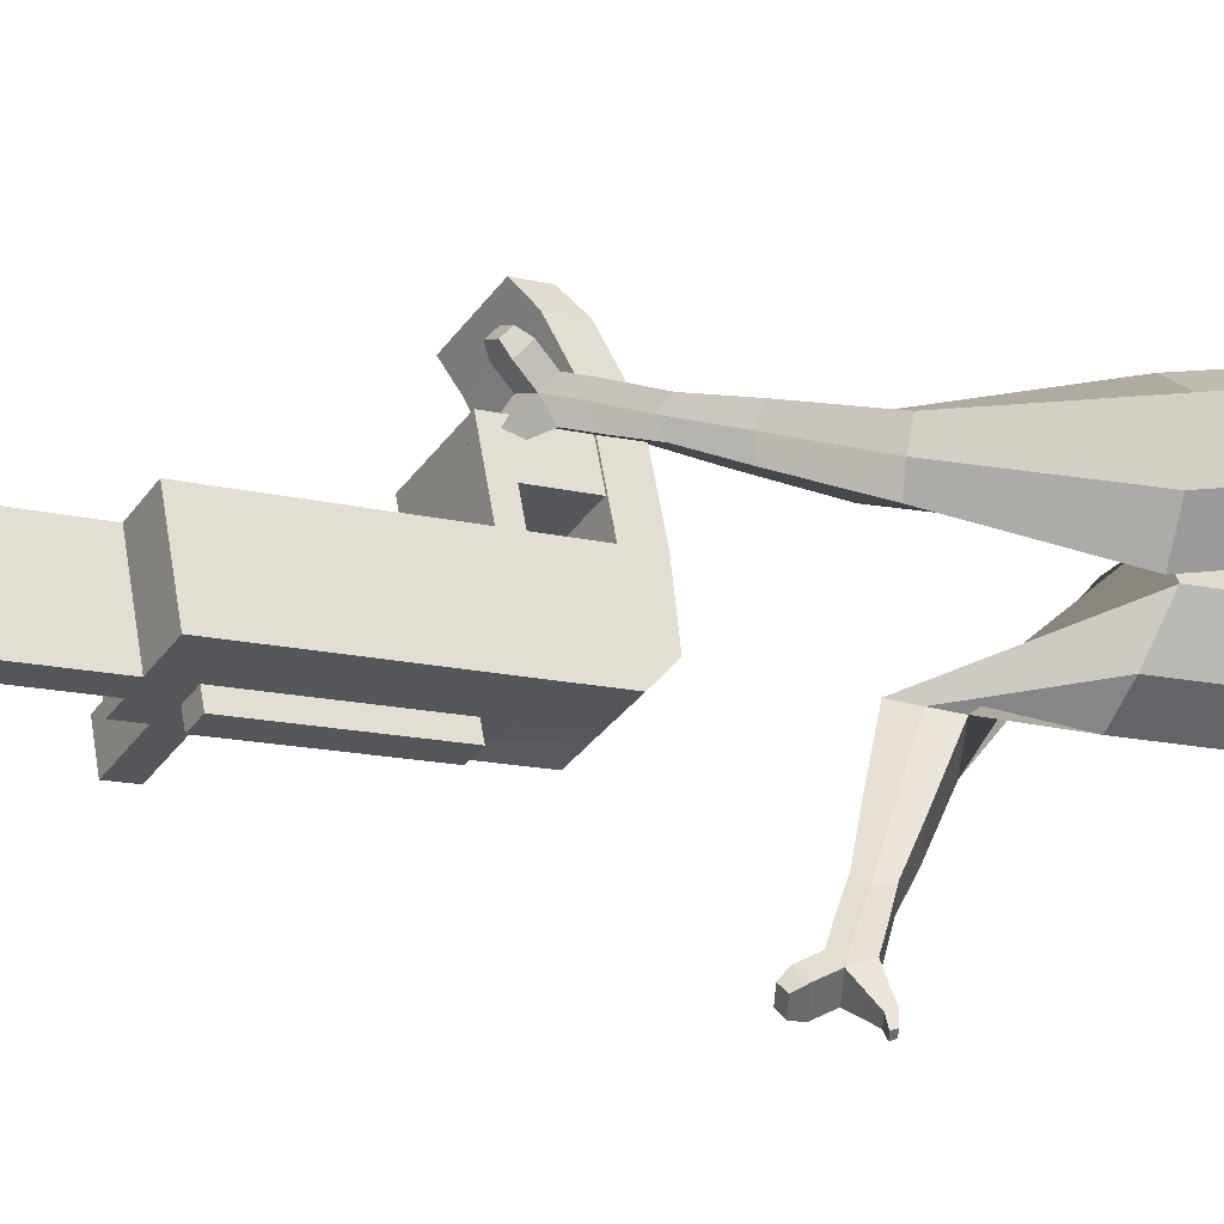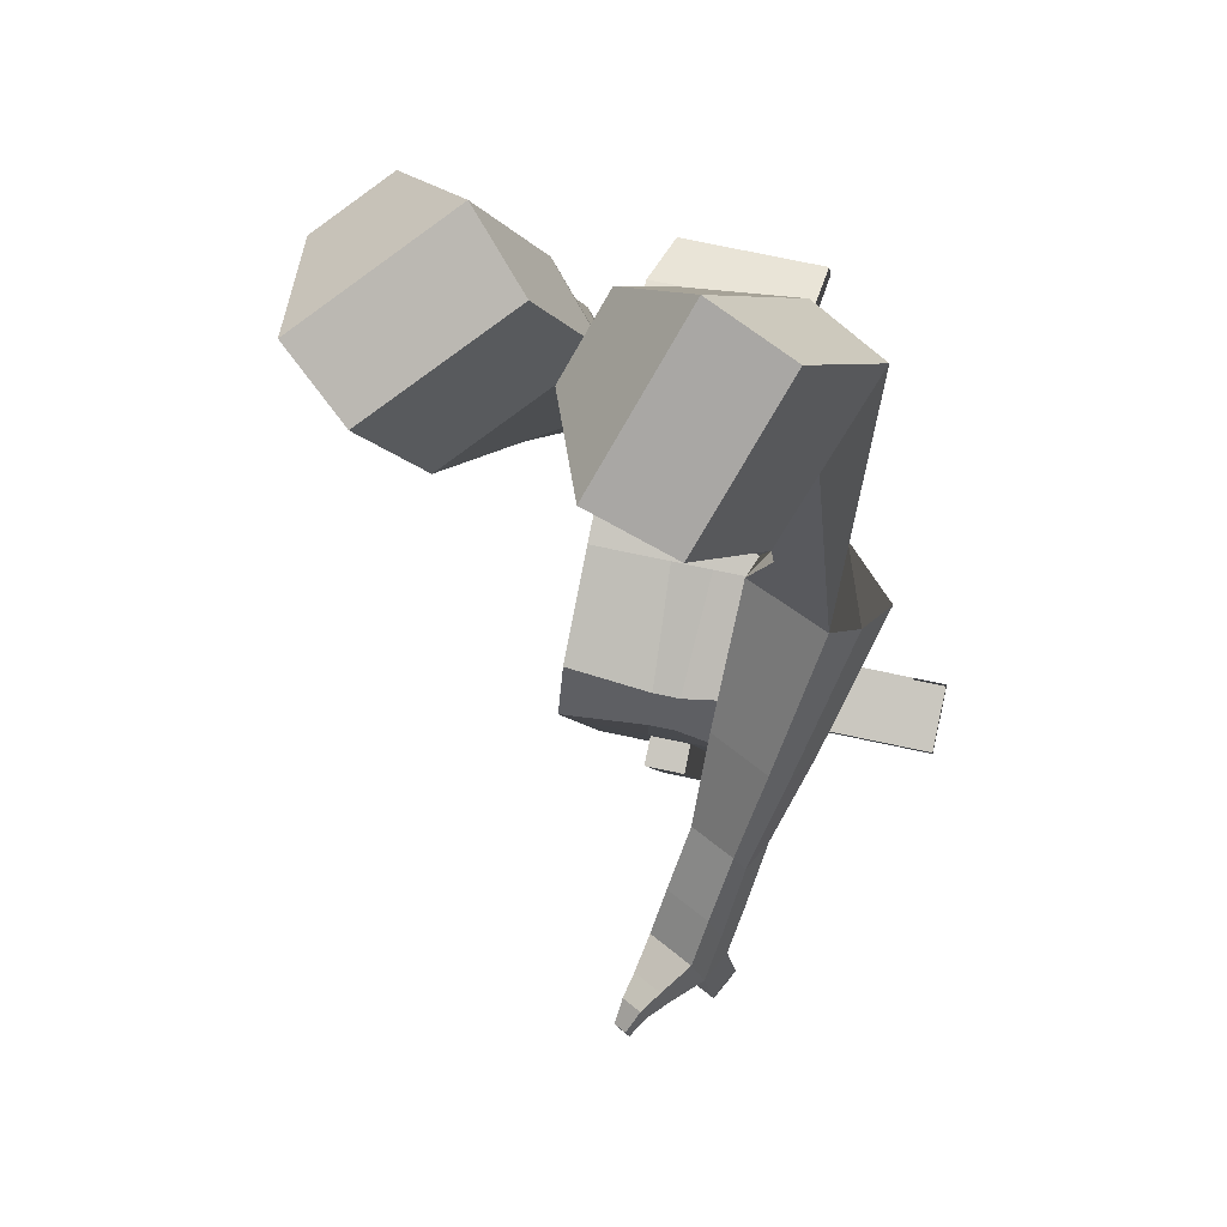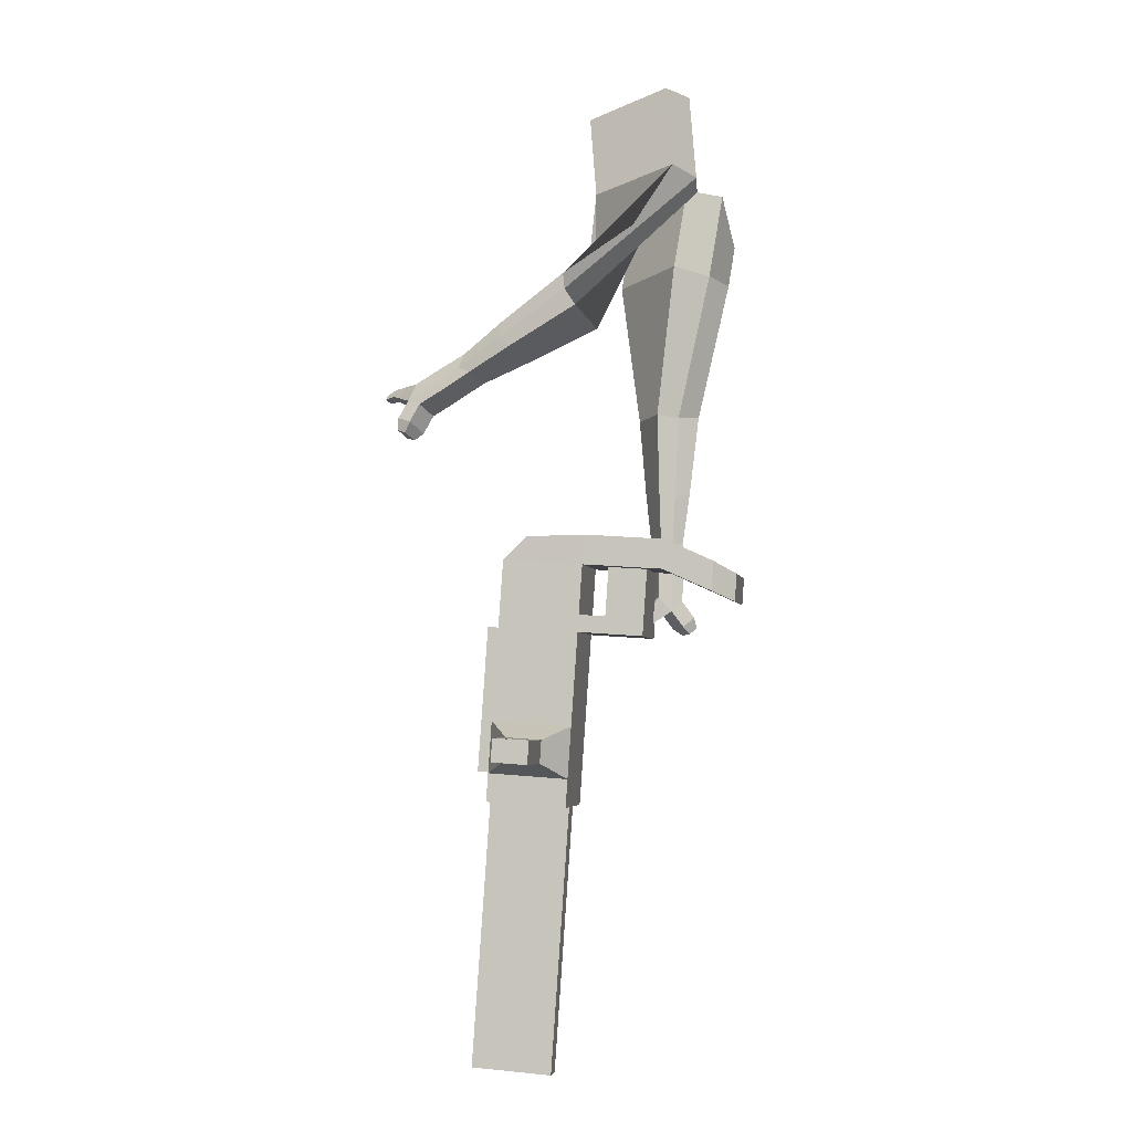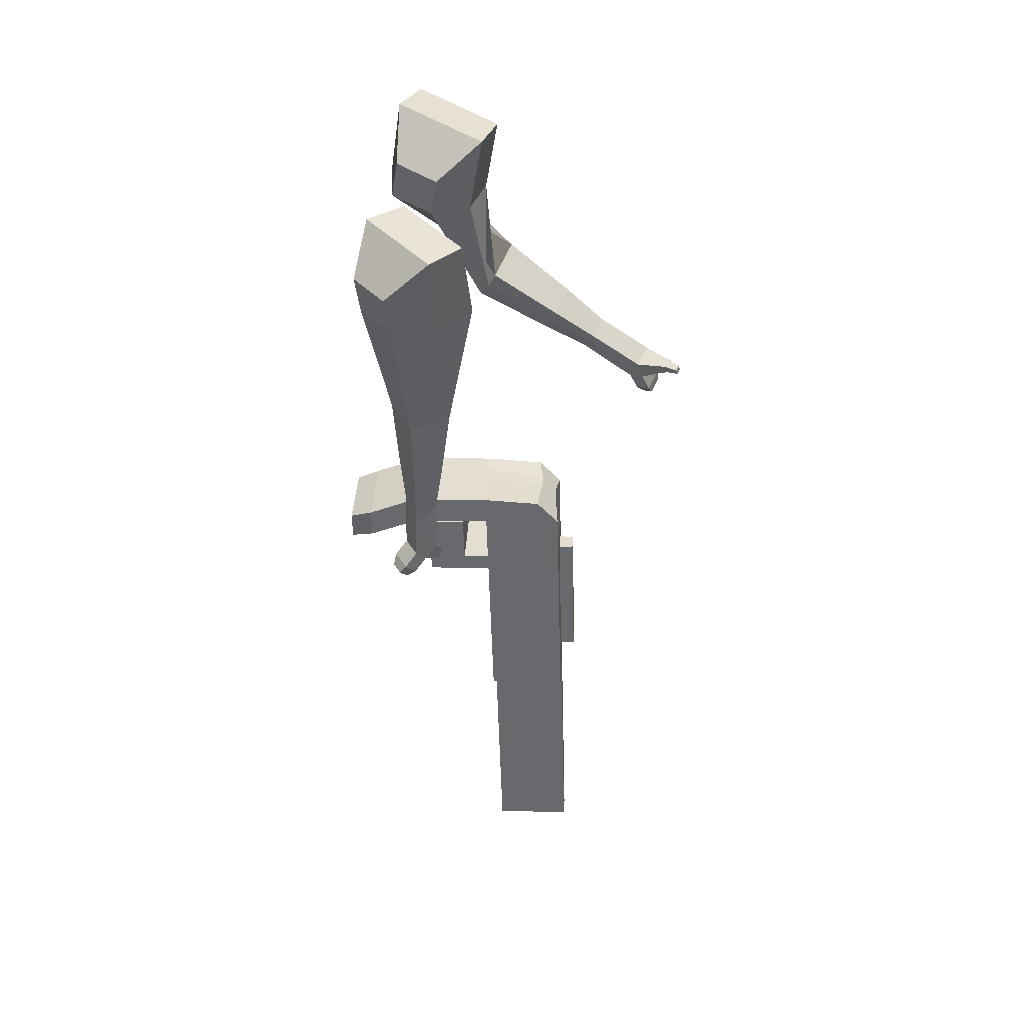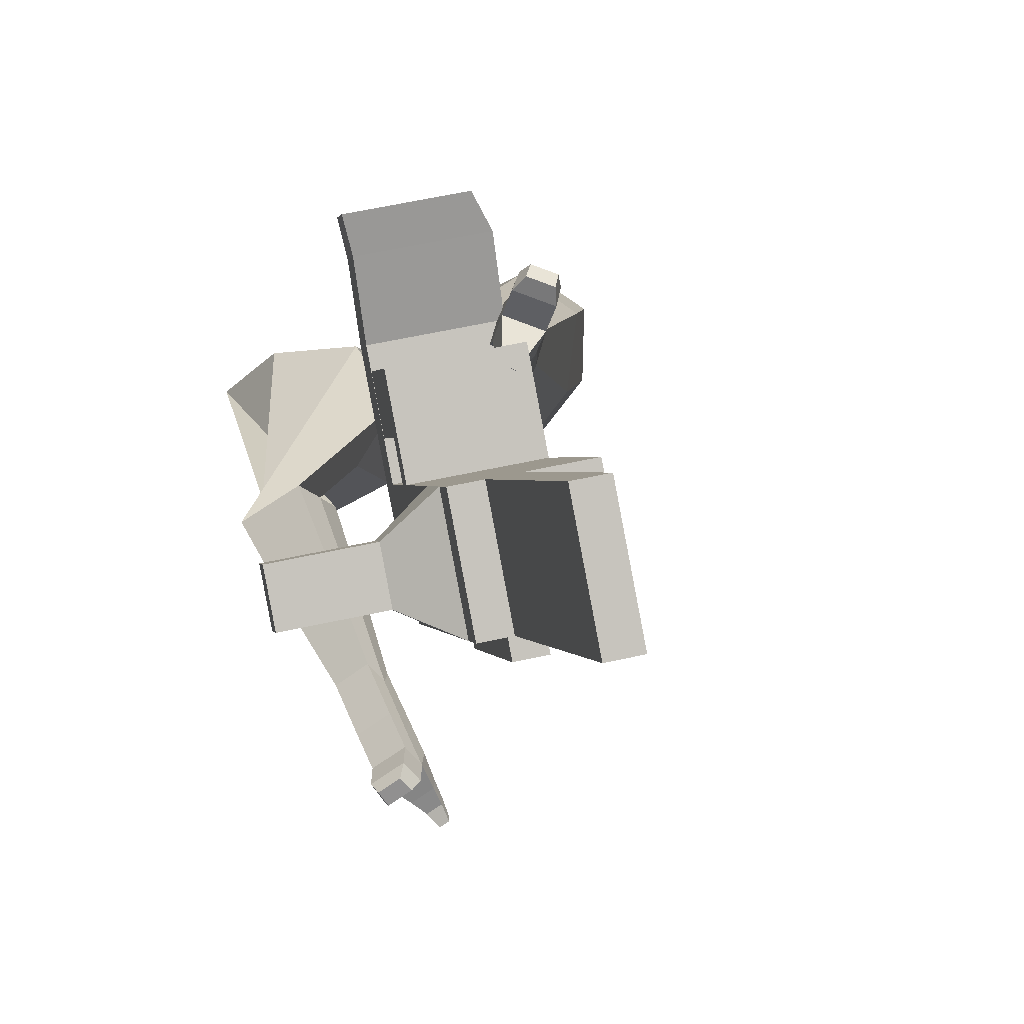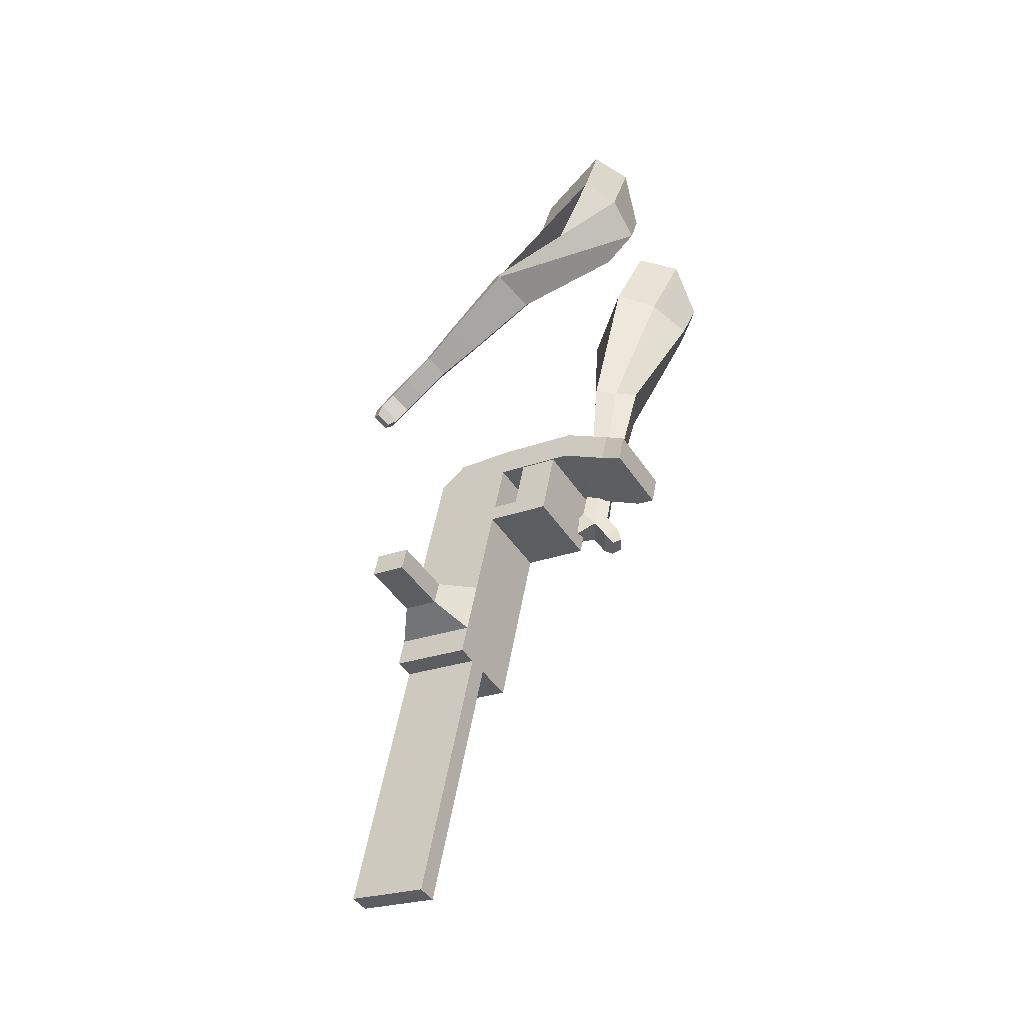
<metadata>
{"format":"obj","ext":"obj","renderer":"f3d","projection":"perspective","resolution":1024,"background":"white","views":[{"elev":-20.7,"azim":-138.2,"up":"+Y"},{"elev":0.9,"azim":-12.3,"up":"+Y"},{"elev":13.5,"azim":88.9,"up":"+Z"},{"elev":19.7,"azim":-98.9,"up":"+Z"},{"elev":-3.6,"azim":155.0,"up":"+Y"},{"elev":-24.5,"azim":110.8,"up":"+Z"}]}
</metadata>
<code>
o Cube.046_Cube.010
v 128.1 200.3 -1241
v 81.55 -15.15 -1238
v 191.4 184 -1451
v 144.9 -31.47 -1448
v -77.85 243.9 -1306
v -124.4 28.5 -1303
v -14.49 227.6 -1516
v -61.01 12.17 -1514
v 40.84 222.8 -950.9
v -5.676 7.331 -948.2
v -211.6 50.97 -1014
v -165.1 266.4 -1016
v 1.365 232.9 -819.7
v -45.15 17.5 -817
v -251.1 61.15 -882.4
v -204.6 276.6 -885.1
v -21.96 238.9 -742.2
v -51.74 81.2 -753.2
v -257.7 124.8 -818.5
v -227.9 282.6 -807.6
v 47.74 447.7 -822.4
v -158.2 491.3 -887.8
v 24.42 453.7 -744.9
v -181.5 497.3 -810.3
v 54.45 219.2 -996.1
v 7.933 3.823 -993.4
v -151.5 262.9 -1061
v -198 47.47 -1059
v 56.2 293.9 -951.8
v -149.7 337.5 -1017
v 69.81 290.4 -997
v -136.1 334 -1062
v 78.48 397 -953.1
v -127.4 440.7 -1018
v 92.09 393.5 -998.3
v -113.8 437.2 -1064
v 17.61 303.8 -823.6
v -188.3 347.5 -888.9
v 39.89 407 -824.9
v -166 450.6 -890.2
v 91.33 577.6 -873
v -114.6 621.2 -938.4
v 68.01 583.6 -795.5
v -137.9 627.2 -860.9
v 169.1 189.7 -1377
v 122.5 -25.71 -1374
v -36.86 233.4 -1442
v -83.37 17.93 -1439
v 88.47 205.8 -1484
v 41.95 -9.653 -1481
v 25.11 222.1 -1273
v -21.41 6.674 -1271
v -62.12 244.6 -983.5
v -108.6 29.15 -980.8
v -101.6 254.7 -852.4
v -140.8 47.92 -836.6
v -124.9 260.8 -774.9
v -145.2 90.87 -793.6
v -55.22 469.5 -855.1
v -78.54 475.5 -777.6
v -95.02 25.64 -1026
v -48.51 241.1 -1029
v -46.76 315.7 -984.4
v -33.15 312.2 -1030
v -24.48 418.9 -985.7
v -10.87 415.4 -1031
v -85.34 325.6 -856.3
v -63.07 428.8 -857.6
v -11.62 599.4 -905.7
v -34.95 605.4 -828.2
v 19.58 -3.889 -1407
v 66.1 211.5 -1409
v 139.9 194.9 -1467
v 30.07 -4.237 -1254
v -57.16 18.24 -964.5
v -106.1 40.56 -825.6
v -110.5 83.51 -782.6
v 2.972 230.2 -1012
v 18.33 301.3 -1013
v 40.61 404.4 -1015
v 117.6 200.6 -1393
v 93.43 -20.56 -1465
v 76.59 211.2 -1257
v -10.64 233.7 -967.2
v -50.11 243.8 -836.1
v -73.43 249.8 -758.6
v -3.739 458.6 -838.8
v -27.06 464.6 -761.3
v -43.55 14.73 -1010
v 4.719 304.8 -968.1
v 27 408 -969.4
v -33.87 314.7 -839.9
v -11.59 417.9 -841.2
v 39.85 588.5 -889.4
v 16.53 594.5 -811.9
v 71.06 -14.8 -1390
v -52.26 -25.6 -1009
v -103.7 -14.69 -1026
v 62.35 -55.14 -1390
v 10.87 -44.22 -1406
v -30.12 -33.66 -1270
v 21.36 -44.57 -1254
v 231.5 114.2 -1311
v 213.3 118.8 -1250
v 192.8 23.59 -1249
v 210.9 18.92 -1309
v 276 104.7 -1296
v 257.8 109.4 -1236
v 237.3 14.16 -1235
v 255.4 9.489 -1295
v 344 90.32 -1275
v 325.9 94.99 -1215
v 305.4 -0.2722 -1213
v 323.5 -4.943 -1274
v 387.9 81.03 -1261
v 369.7 85.7 -1201
v 349.2 -9.559 -1199
v 367.3 -14.23 -1260
v 301.6 -74.2 -2156
v 250.1 -63.29 -2173
v 296.6 152.1 -2175
v 348.1 141.2 -2159
v 24.69 658.6 -925.8
v -70.18 678.7 -955.9
v 3.202 664.1 -854.4
v -91.67 684.2 -884.5
v 98.07 644 -824.2
v 119.6 638.5 -895.6
v 72.13 648.5 -910.7
v 50.64 654.1 -839.3
f 45 46 4 3
f 49 50 8 7
f 47 48 6 5
f 26 25 9 10
f 72 47 5 51
f 96 46 2 74
f 10 9 13 14
f 84 9 29 90
f 89 26 10 75
f 27 28 11 12
f 76 14 18 77
f 75 10 14 76
f 12 11 15 16
f 53 12 16 55
f 86 77 18 17
f 16 15 19 20
f 16 20 24 22
f 14 13 17 18
f 59 22 42 69
f 86 17 23 88
f 17 13 21 23
f 55 16 22 59
f 5 6 28 27
f 74 2 26 89
f 51 5 27 62
f 2 1 25 26
f 32 30 34 36
f 62 27 32 64
f 27 12 30 32
f 9 25 31 29
f 66 36 34 65
f 90 29 37 92
f 64 32 36 66
f 29 31 35 33
f 92 37 39 93
f 29 33 39 37
f 34 30 38 40
f 65 34 40 68
f 69 42 124 123
f 23 21 41 43
f 88 23 43 95
f 22 24 44 42
f 82 4 46 96
f 49 7 47 72
f 7 8 48 47
f 46 45 103 106
f 73 49 72 81
f 8 50 71 48
f 24 60 70 44
f 42 44 126 124
f 91 65 68 93
f 38 67 68 40
f 79 64 66 80
f 30 63 67 38
f 80 66 65 91
f 78 62 64 79
f 83 51 62 78
f 6 52 61 28
f 85 55 59 87
f 20 57 60 24
f 87 59 69 94
f 20 19 58 57
f 84 53 55 85
f 11 54 56 15
f 15 56 58 19
f 28 61 54 11
f 12 53 63 30
f 48 71 52 6
f 81 72 51 83
f 50 49 121 120
f 3 4 82 73
f 45 81 83 1
f 9 84 85 13
f 21 87 94 41
f 13 85 87 21
f 1 83 78 25
f 25 78 79 31
f 35 80 91 33
f 31 79 80 35
f 33 91 93 39
f 70 95 130 125
f 3 73 81 45
f 50 82 96 71
f 60 88 95 70
f 67 92 93 68
f 63 90 92 67
f 52 71 100 101
f 57 86 88 60
f 57 58 77 86
f 54 75 76 56
f 56 76 77 58
f 61 89 75 54
f 53 84 90 63
f 89 61 98 97
f 101 102 97 98
f 100 99 102 101
f 61 52 101 98
f 74 89 97 102
f 71 96 99 100
f 96 74 102 99
f 106 103 107 110
f 1 2 105 104
f 2 46 106 105
f 45 1 104 103
f 109 110 114 113
f 104 105 109 108
f 105 106 110 109
f 103 104 108 107
f 113 114 118 117
f 107 108 112 111
f 110 107 111 114
f 108 109 113 112
f 116 117 118 115
f 111 112 116 115
f 114 111 115 118
f 122 119 120 121
f 82 50 120 119
f 73 82 119 122
f 49 73 122 121
f 123 124 126 125
f 129 123 125 130
f 128 129 130 127
f 95 43 127 130
f 94 69 123 129
f 43 41 128 127
f 44 70 125 126
f 41 94 129 128
o Cube.048_Cube.024
v -495.1 542.2 152.7
v -675.7 405.1 69.06
v -369.3 499.5 -49.14
v -549.5 361.7 -133
v -608.2 692.7 -20.24
v -700.8 622.4 -63.11
v -543.7 670.8 -123.7
v -635.8 600.5 -166
v -372 407.2 -492.7
v -260.1 449.9 -451.6
v -298.8 569 -469.8
v -410.7 526.3 -510.9
v -286.1 422.6 -690.9
v -203.9 454 -660.7
v -232.3 541.6 -674.1
v -314.6 510.2 -704.3
v -231.2 434.9 -814.6
v -171.1 457.8 -792.5
v -191.9 521.8 -802.3
v -252 498.9 -824.3
v -423 604.1 -82.87
v -613.9 458.5 -170.4
v -556.8 649.5 131.3
v -748.5 503.9 42.57
v -274 510.6 -464.7
v -392.8 465.3 -508.3
v -208.9 498.2 -684.1
v -296.2 464.9 -716.1
v -170 489.8 -822.1
v -233.9 465.4 -845.5
v -196.8 428.9 -902
v -136.7 451.8 -879.9
v -134 488.9 -919.5
v -197.8 464.6 -943
v -216.2 497.3 -920.2
v -156.1 520.2 -898.2
v -172.5 425.9 -965
v -112.4 448.8 -942.9
v -109.7 485.9 -982.6
v -173.5 461.6 -1006
v -191.9 494.3 -983.3
v -131.8 517.2 -961.2
v -139.5 405.1 -996.1
v -100.8 419.9 -981.9
v -99.03 443.7 -1007
v -140.1 428.1 -1022
v -169.7 494.7 -1051
v -188.2 527.4 -1028
v -128.1 550.3 -1006
v -105.9 519.1 -1027
v -117.8 389.7 -1017
v -91.75 399.7 -1008
v -90.55 415.8 -1025
v -118.2 405.2 -1035
v -99.05 384.2 -1046
v -82.75 390.4 -1040
v -82 400.5 -1050
v -99.31 393.9 -1057
v -160.4 522 -1067
v -172.7 543.8 -1052
v -132.7 559 -1037
v -118 538.2 -1052
v -269.4 464 439.1
v -372 263.4 351.8
v -122.8 474.8 243.7
v -230 275.8 156.6
v -426.2 552.3 257.6
v -478.8 449.5 212.8
v -342.6 559.4 156.1
v -406 455.8 112.8
v -190.8 244.6 -117.4
v -111.9 182.7 -42.67
v -16.13 213.3 -116.2
v -92.15 274.2 -191
v -203.1 63.55 -235.5
v -146.8 14.72 -179.8
v -74.29 36.51 -233.9
v -130.6 85.34 -289.7
v -208 -50.36 -309.4
v -166.8 -86.05 -268.7
v -113.9 -70.13 -308.3
v -155 -34.44 -349
v -200.4 544.8 203.8
v -327.1 335.7 112.4
v -369 535.6 412.3
v -477.9 322.7 319.6
v -63.44 186.4 -79.11
v -144.7 256.9 -159.6
v -111.9 8.674 -215.5
v -171.7 60.51 -274.7
v -143.6 -101.4 -302.2
v -187.2 -63.53 -345.4
v -226.3 -128.2 -359.2
v -185.1 -163.9 -318.4
v -159 -185.9 -360.6
v -202.7 -148 -403.9
v -170.9 -117.9 -406.1
v -129.7 -153.6 -365.4
v -238.4 -183.8 -395.7
v -197.2 -219.5 -354.9
v -171.1 -241.5 -397.1
v -214.8 -203.7 -440.4
v -183 -173.5 -442.6
v -141.8 -209.2 -401.9
v -257.5 -229.9 -396.5
v -231 -252.8 -370.2
v -214.2 -267 -397.4
v -242.3 -242.7 -425.3
v -193.3 -229.6 -484.8
v -161.5 -199.5 -487
v -120.4 -235.2 -446.3
v -149.6 -267.5 -441.6
v -271.8 -260.6 -397
v -254 -276.1 -379.3
v -242.7 -285.6 -397.6
v -261.6 -269.2 -416.4
v -279.3 -292.4 -408
v -268.2 -302.1 -397
v -261.1 -308 -408.4
v -272.9 -297.8 -420.2
v -169.3 -244.7 -502.1
v -148.2 -224.7 -503.6
v -120.8 -248.4 -476.5
v -140.3 -269.9 -473.3
f 131 132 134 133
f 138 137 141 142
f 137 138 136 135
f 153 154 132 131
f 151 137 135 153
f 152 134 132 154
f 142 141 145 146
f 151 133 140 155
f 152 138 142 156
f 133 134 139 140
f 158 146 150 160
f 155 140 144 157
f 156 142 146 158
f 140 139 143 144
f 149 159 163 166
f 144 143 147 148
f 146 145 149 150
f 157 144 148 159
f 145 157 159 149
f 148 147 161 162
f 139 156 158 143
f 141 155 157 145
f 143 158 160 147
f 134 152 156 139
f 137 151 155 141
f 138 152 154 136
f 133 151 153 131
f 135 136 154 153
f 165 166 172 171
f 161 164 170 167
f 150 149 166 165
f 159 148 162 163
f 147 160 164 161
f 160 150 165 164
f 172 169 180 179
f 168 167 173 174
f 163 162 168 169
f 166 163 169 172
f 164 165 171 170
f 162 161 167 168
f 176 175 183 184
f 167 170 176 173
f 169 168 174 175
f 170 169 175 176
f 179 180 192 191
f 170 171 178 177
f 171 172 179 178
f 169 170 177 180
f 184 183 187 188
f 175 174 182 183
f 173 176 184 181
f 174 173 181 182
f 186 185 188 187
f 183 182 186 187
f 181 184 188 185
f 182 181 185 186
f 192 189 190 191
f 177 178 190 189
f 180 177 189 192
f 178 179 191 190
f 193 194 196 195
f 200 199 203 204
f 199 200 198 197
f 215 216 194 193
f 213 199 197 215
f 214 196 194 216
f 204 203 207 208
f 213 195 202 217
f 214 200 204 218
f 195 196 201 202
f 220 208 212 222
f 217 202 206 219
f 218 204 208 220
f 202 201 205 206
f 211 221 225 228
f 206 205 209 210
f 208 207 211 212
f 219 206 210 221
f 207 219 221 211
f 210 209 223 224
f 201 218 220 205
f 203 217 219 207
f 205 220 222 209
f 196 214 218 201
f 199 213 217 203
f 200 214 216 198
f 195 213 215 193
f 197 198 216 215
f 227 228 234 233
f 223 226 232 229
f 212 211 228 227
f 221 210 224 225
f 209 222 226 223
f 222 212 227 226
f 234 231 242 241
f 230 229 235 236
f 225 224 230 231
f 228 225 231 234
f 226 227 233 232
f 224 223 229 230
f 238 237 245 246
f 229 232 238 235
f 231 230 236 237
f 232 231 237 238
f 241 242 254 253
f 232 233 240 239
f 233 234 241 240
f 231 232 239 242
f 246 245 249 250
f 237 236 244 245
f 235 238 246 243
f 236 235 243 244
f 248 247 250 249
f 245 244 248 249
f 243 246 250 247
f 244 243 247 248
f 254 251 252 253
f 239 240 252 251
f 242 239 251 254
f 240 241 253 252

</code>
